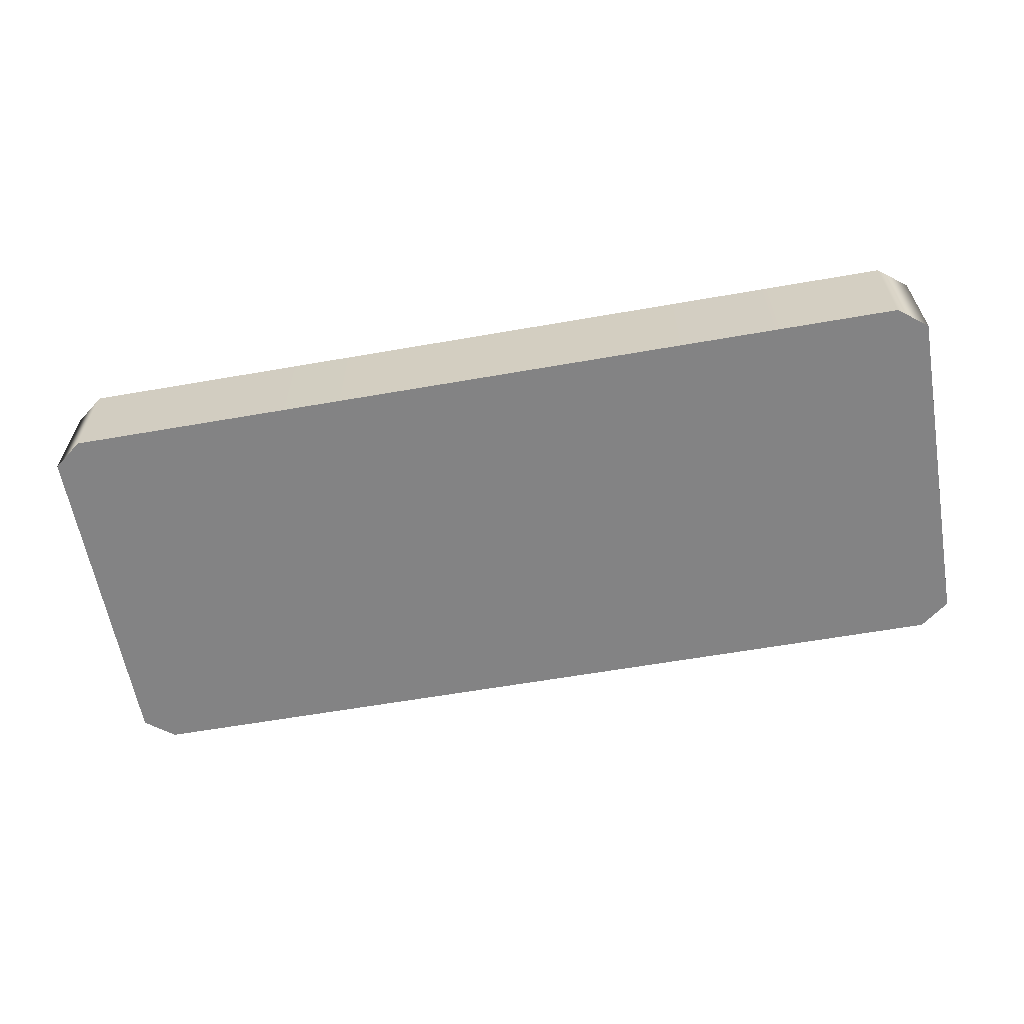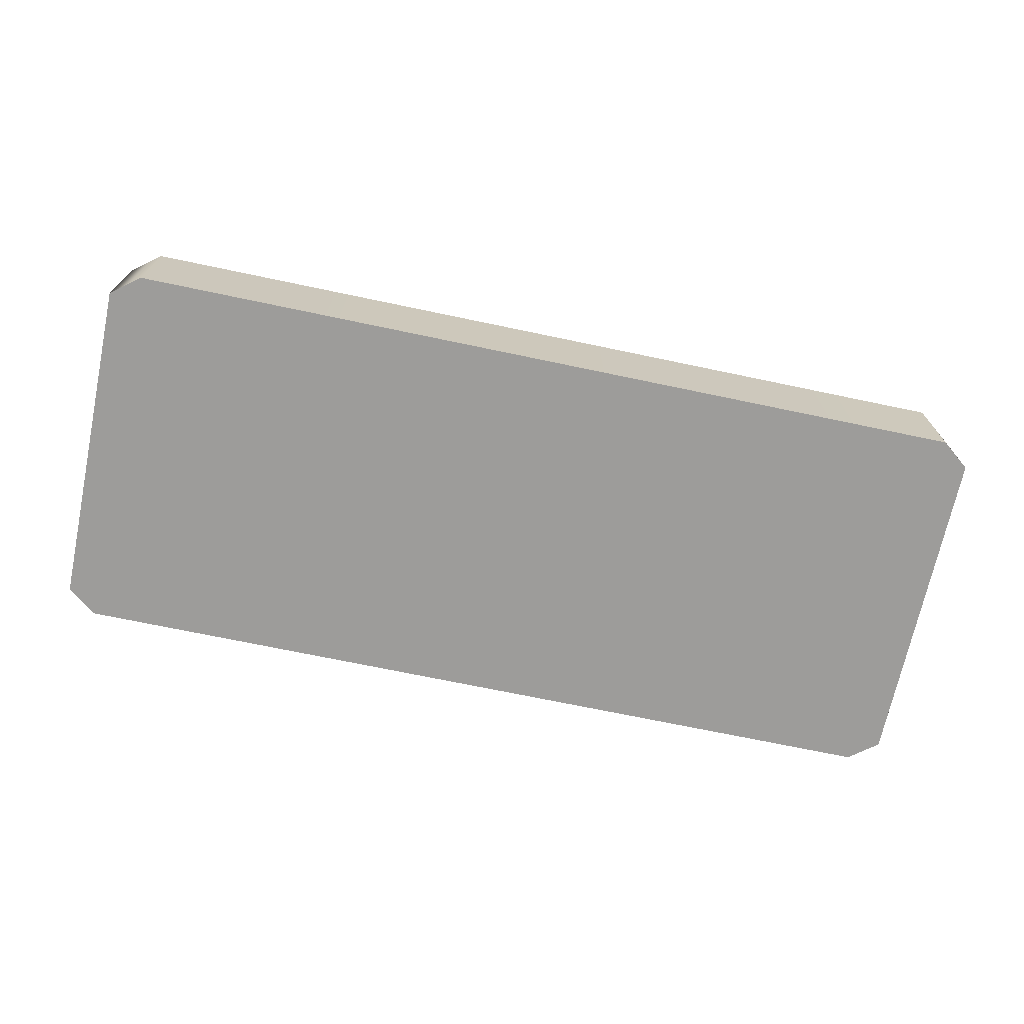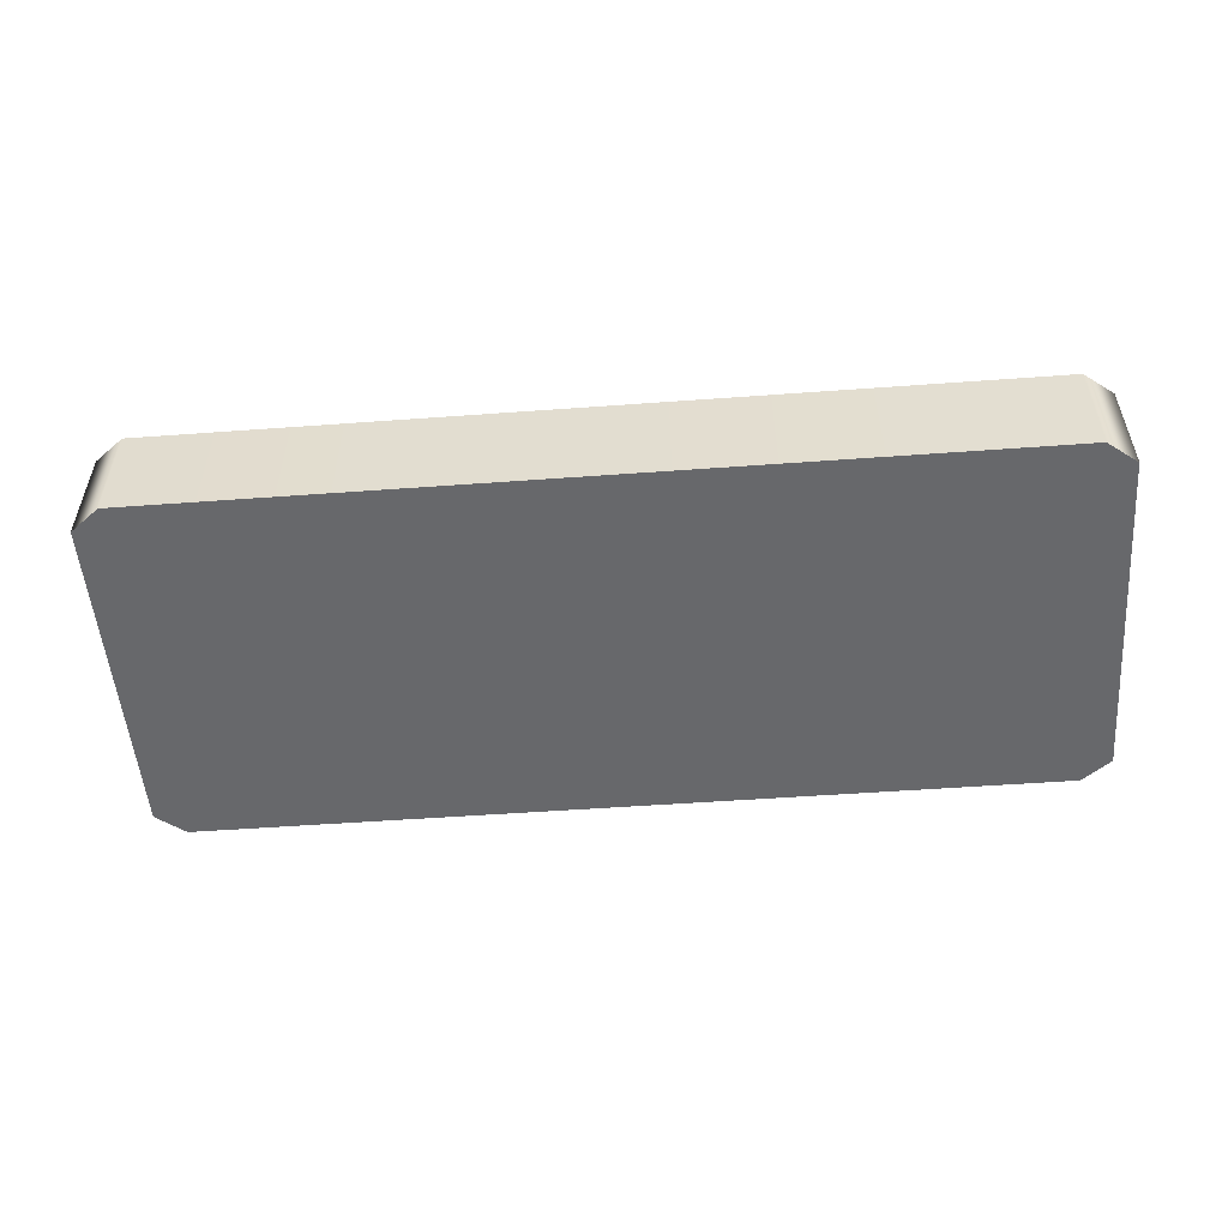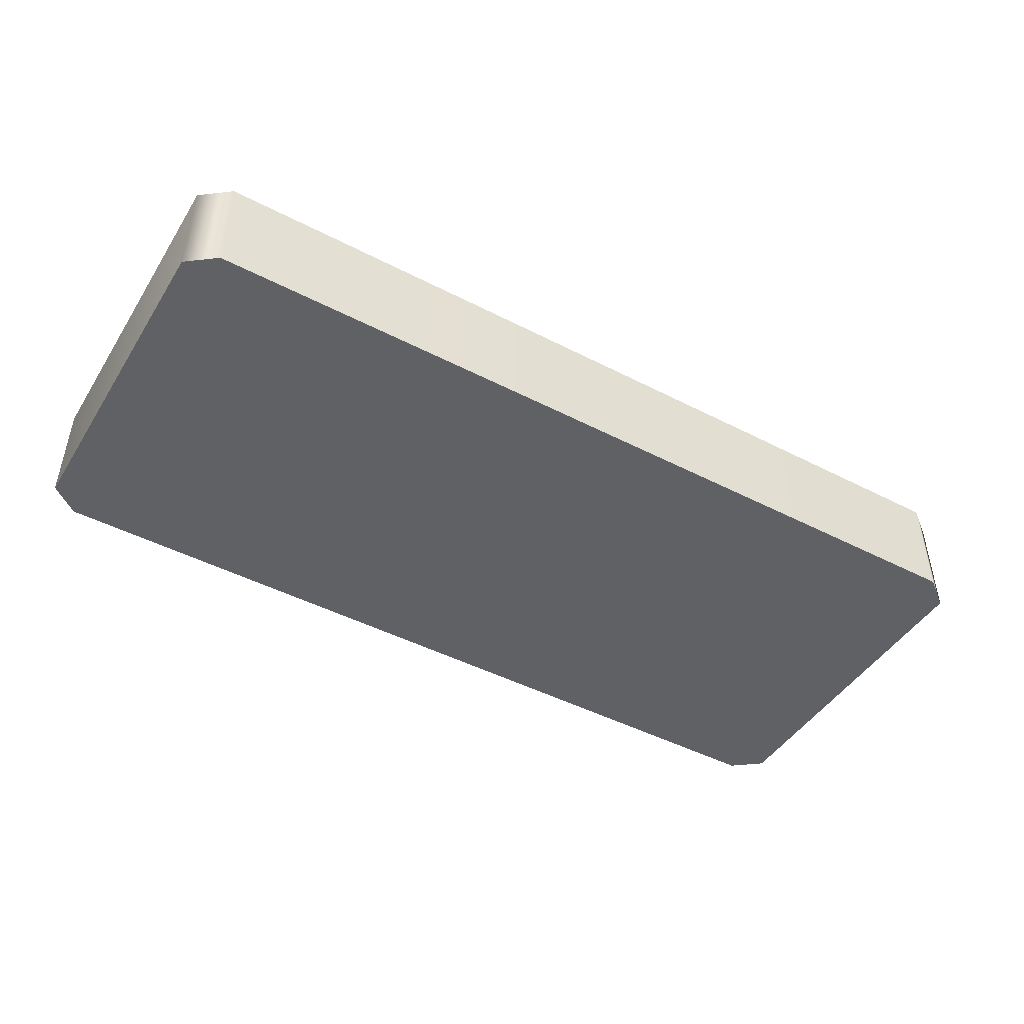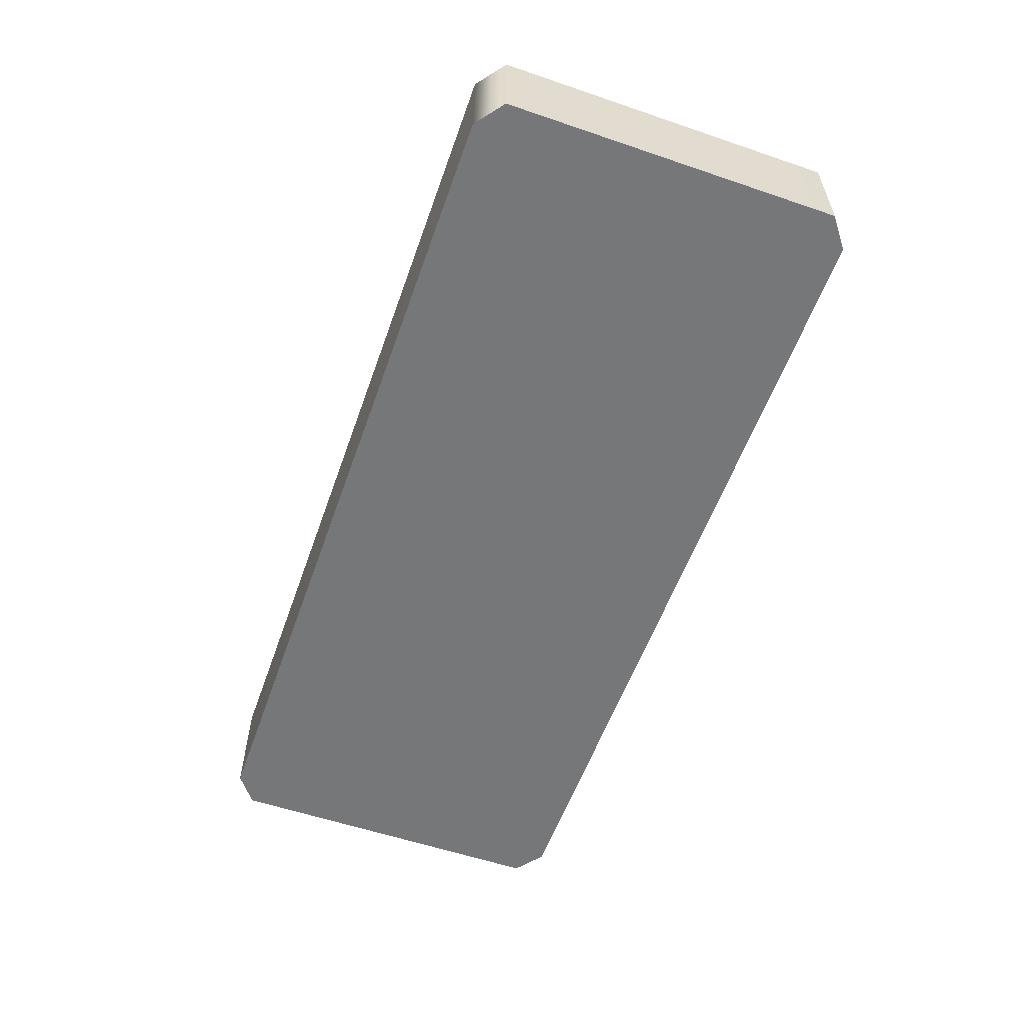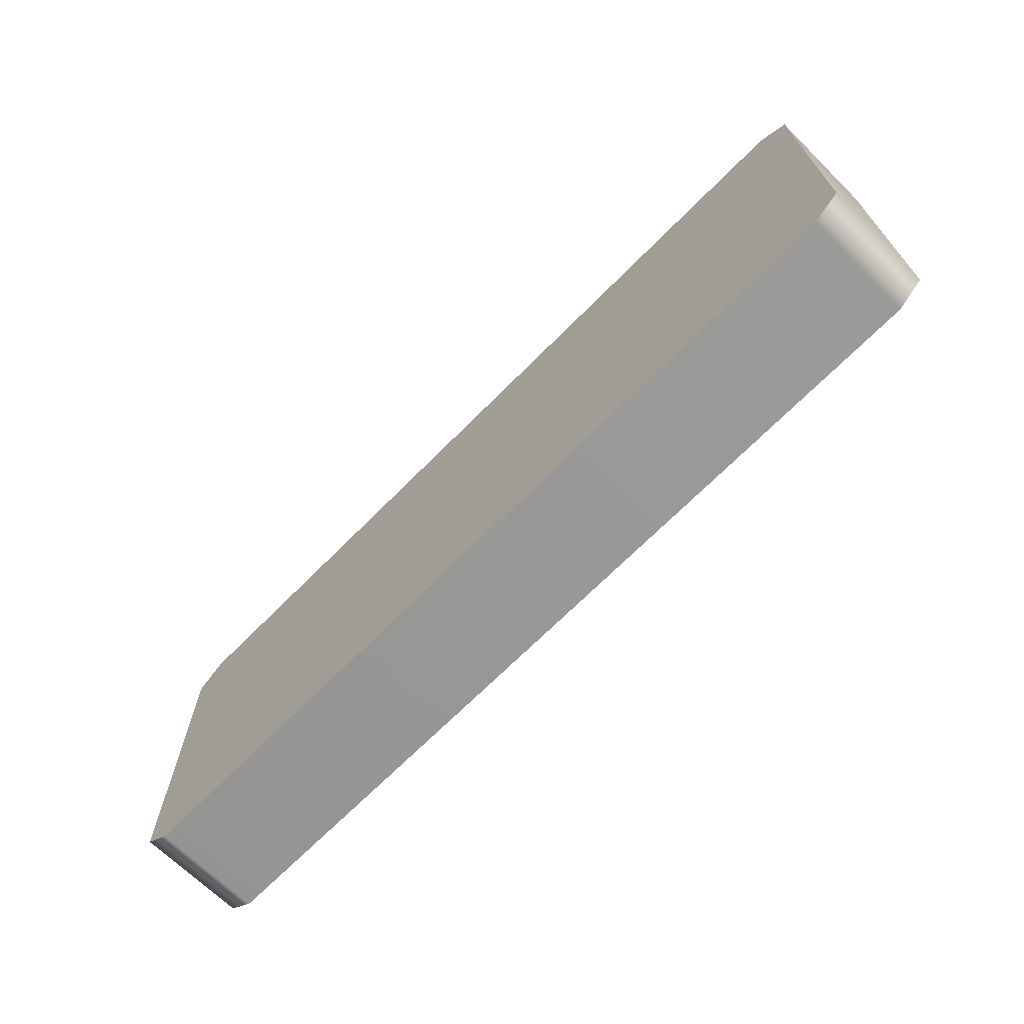
<metadata>
{"format":"obj","ext":"obj","renderer":"f3d","projection":"perspective","resolution":1024,"background":"white","views":[{"elev":-61.1,"azim":-169.9,"up":"+Z"},{"elev":-70.2,"azim":-11.9,"up":"+Z"},{"elev":-52.5,"azim":-175.5,"up":"+Z"},{"elev":-46.1,"azim":149.4,"up":"+Z"},{"elev":-57.1,"azim":70.5,"up":"+Z"},{"elev":-68.4,"azim":-134.6,"up":"+Y"}]}
</metadata>
<code>
v -31.79 14.14 0
v 31.79 14.14 0
v -31.79 -14.14 0
v 31.79 -14.14 0
v 33.96 -12.46 0
v 33.96 12.46 0
v -33.96 -12.46 0
v -33.96 12.46 0
v -31.79 -14.14 8.209
v 31.79 -14.14 8.209
v -31.79 14.14 8.209
v 31.79 14.14 8.209
v 33.96 -12.46 8.209
v 33.96 12.46 8.209
v -33.96 -12.46 8.209
v -33.96 12.46 8.209
f 1 2 4 3
f 4 2 6 5
f 1 3 7 8
f 11 12 2 1
f 3 4 10 9
f 13 5 6 14
f 7 15 16 8
f 10 4 5 13
f 2 12 14 6
f 3 9 15 7
f 11 1 8 16

</code>
